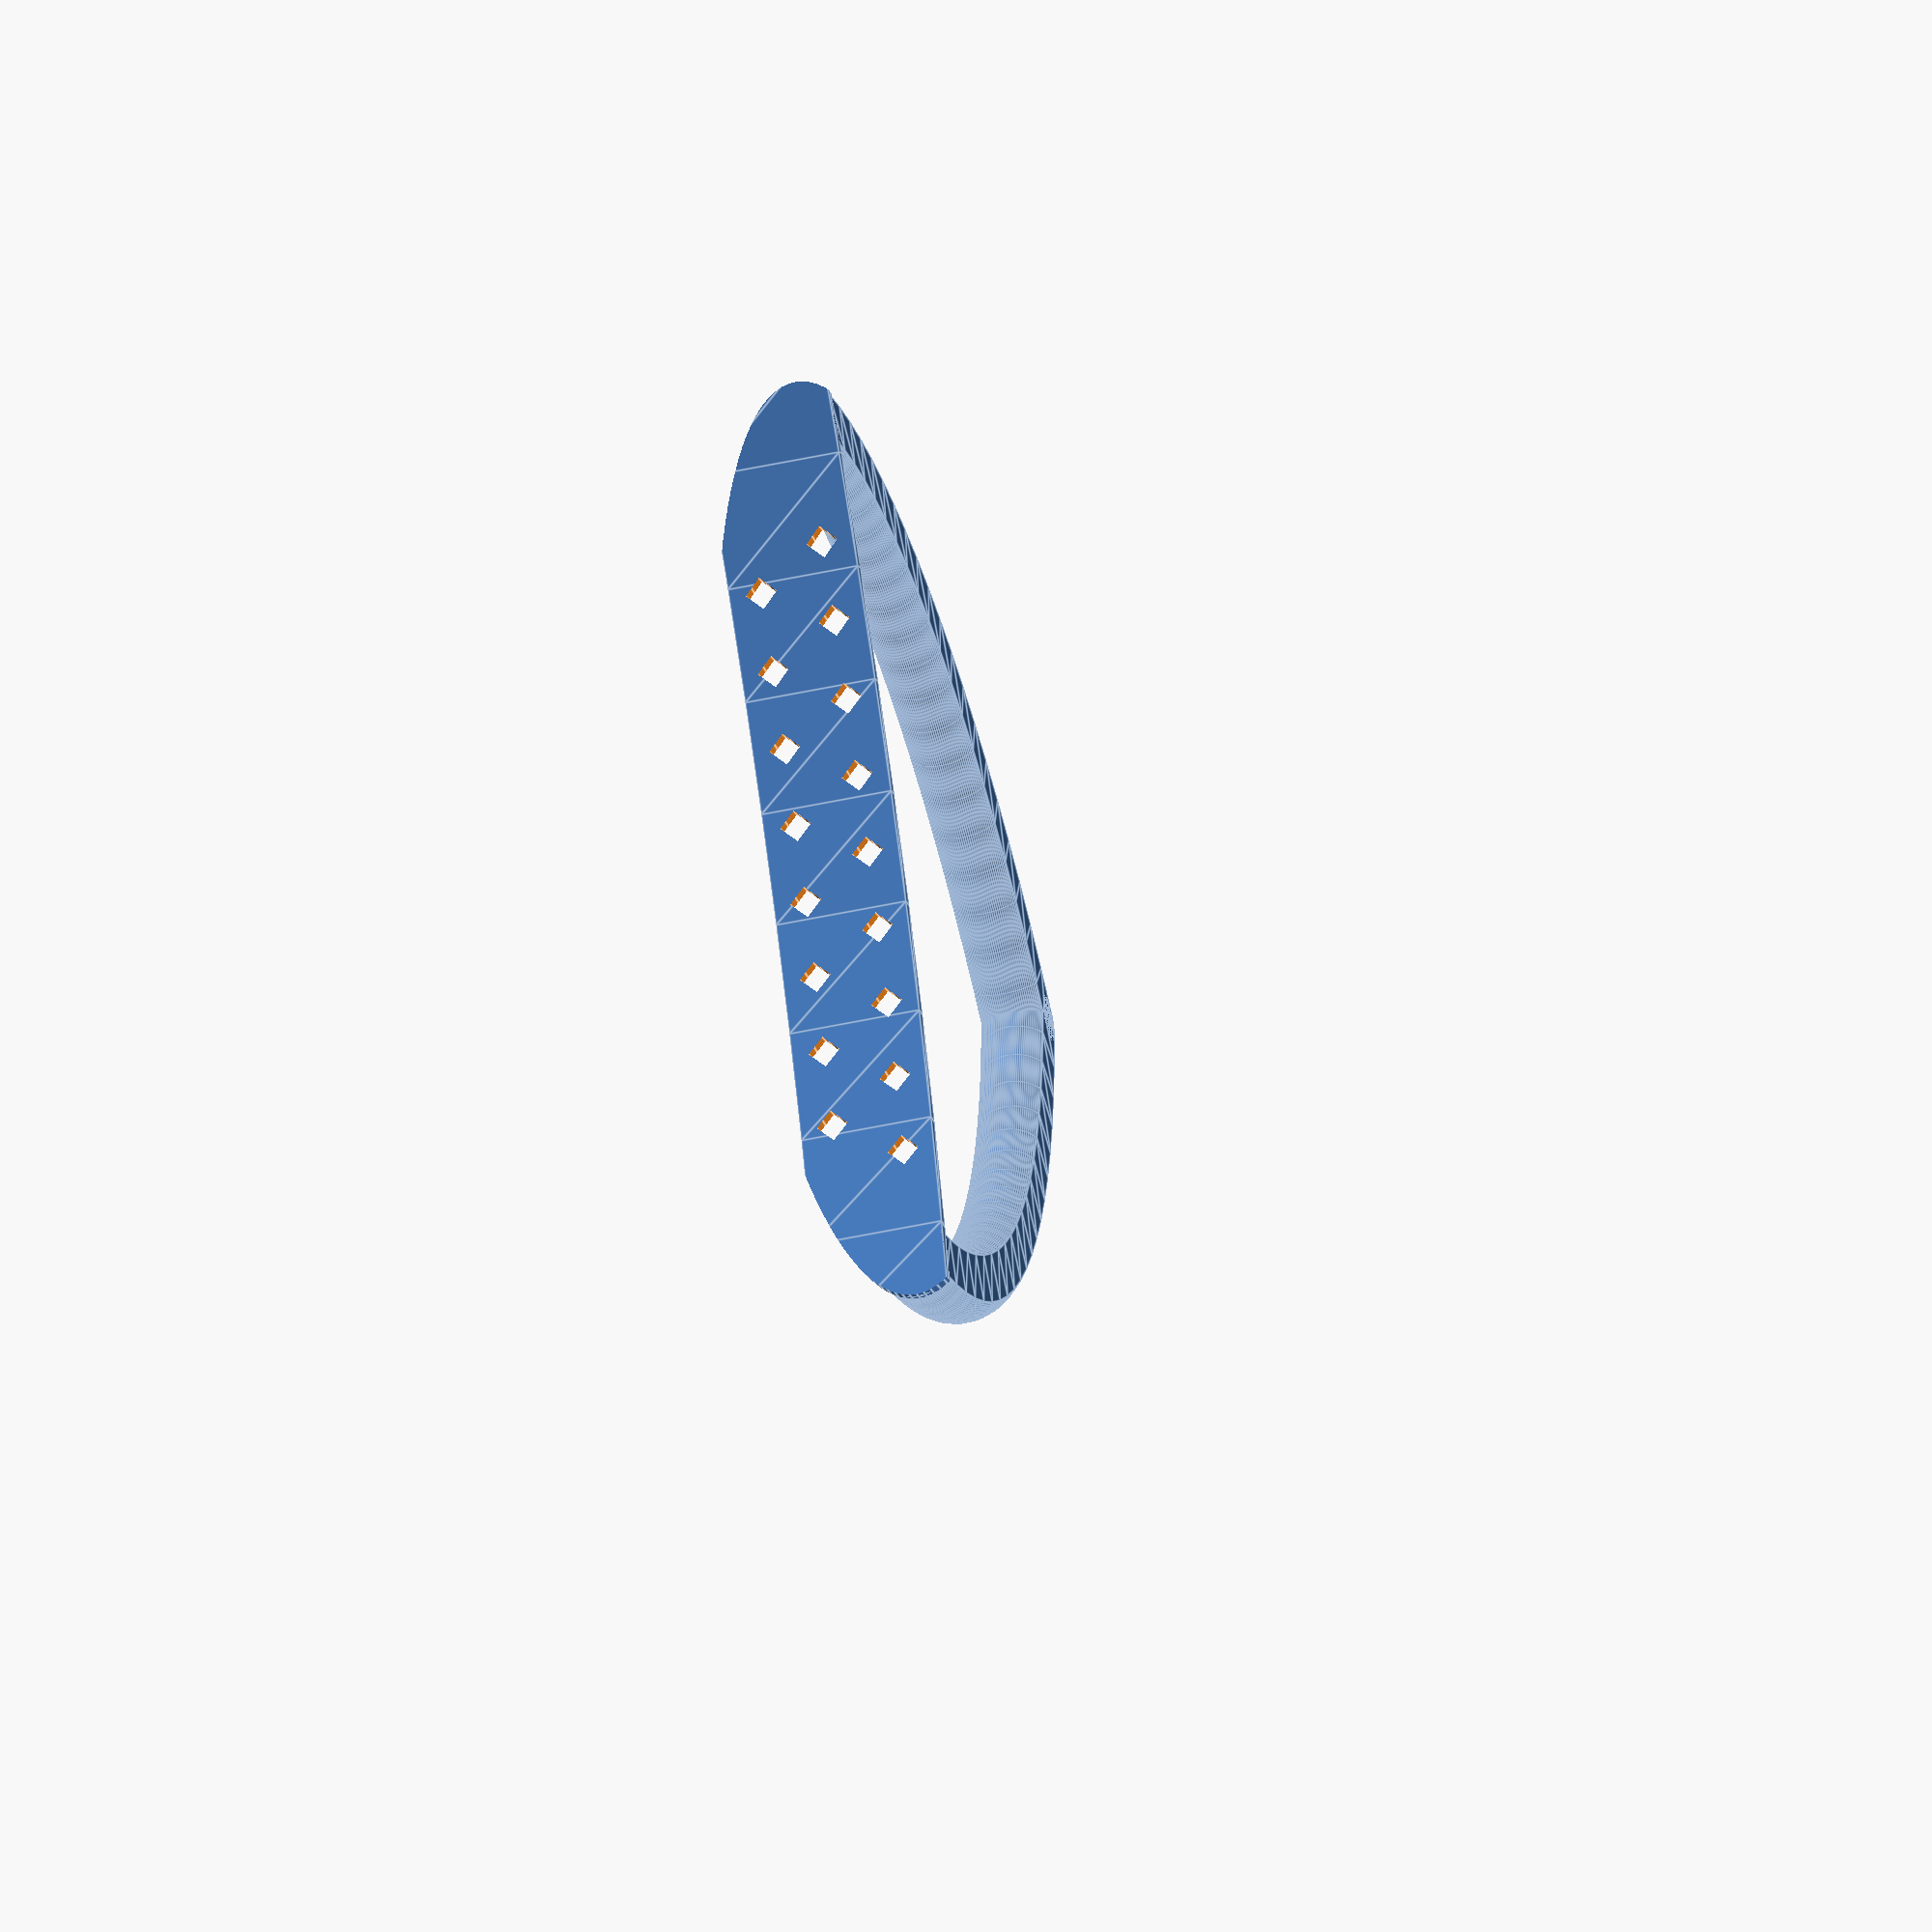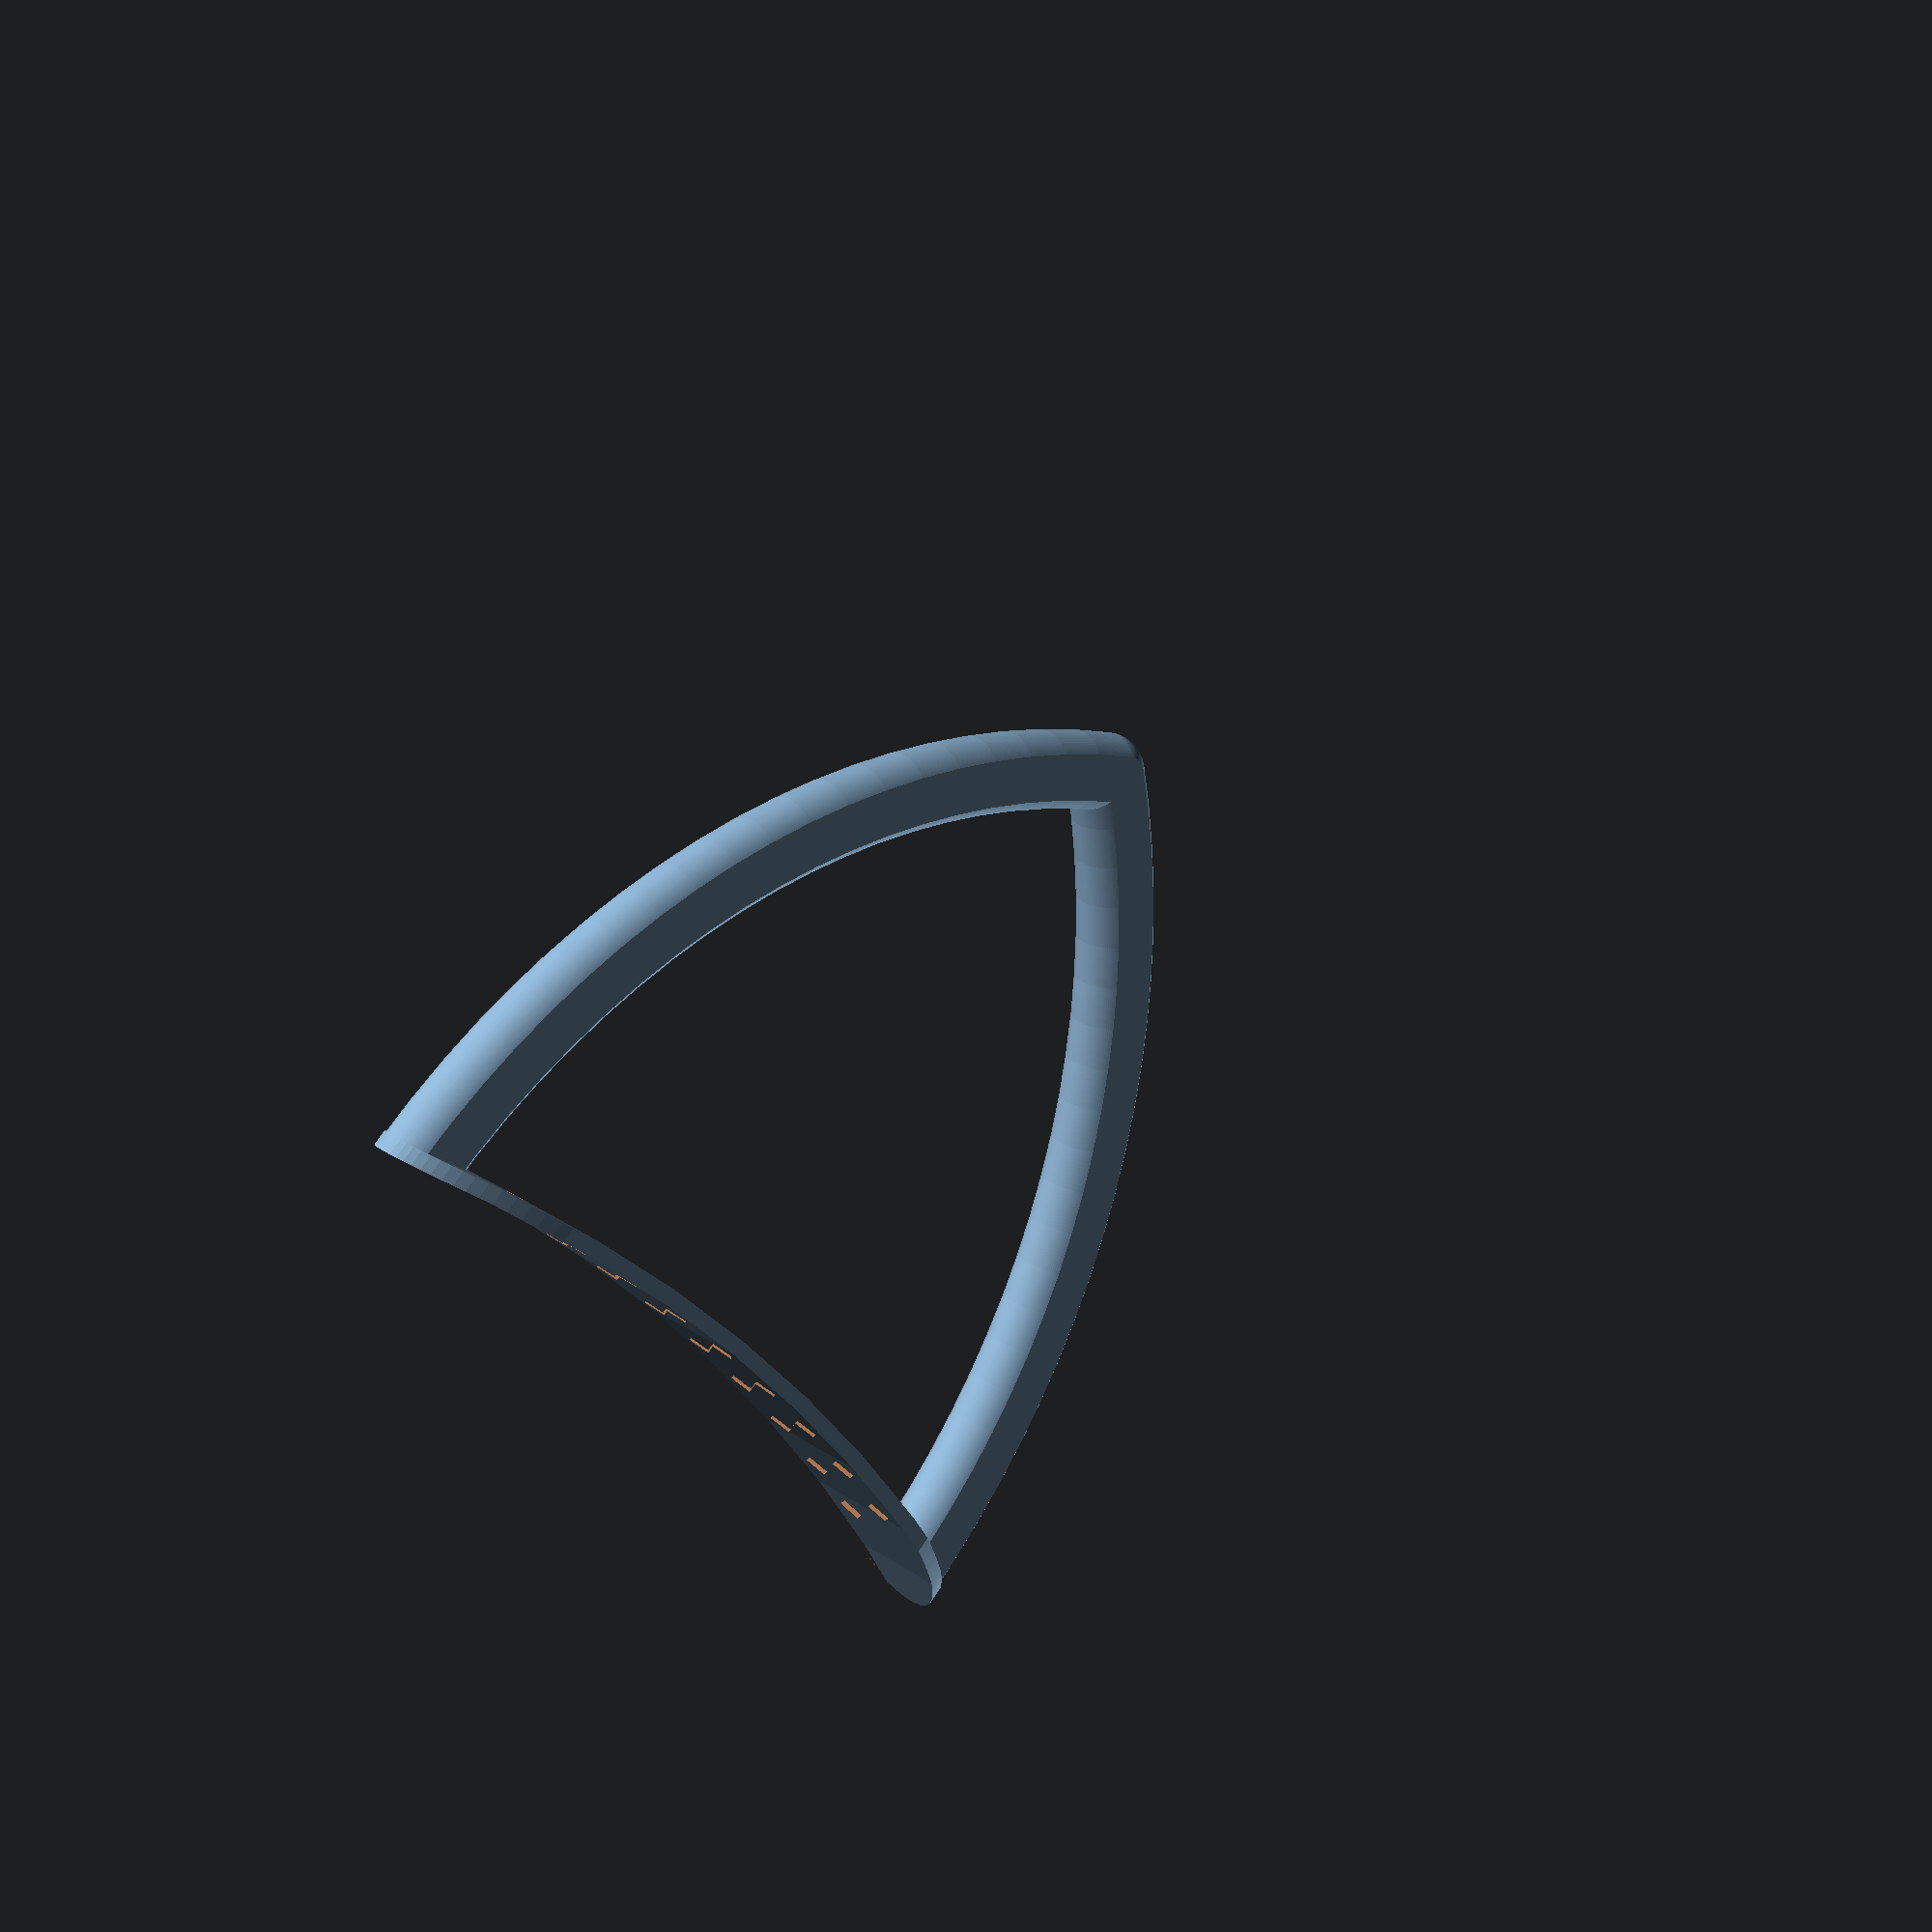
<openscad>
r = 27.5;
t = 5;
attachment_t = 1;
attachment_hole = 1;

module ear_profile() {
    intersection() {
        circle(t / 2);
        square([t * 2, t * 4/5], center = true);
    }
}

module corner() {
    rotate_extrude()
    intersection() {
        ear_profile();

        translate([t, 0])
        square([t * 2, t], center = true);
    }
}

module half() {
    translate([- r, 0, 0])
    rotate_extrude(angle = 60)
    translate([r * 2, 0])
    ear_profile();
}

module ear() {
    half();

    mirror([1, 0, 0])
    half();

    translate([0, r * sqrt(3), 0])
    corner();
}

module attachment() {
    R = (r + t) * 2;
    b = acos((r + t) / 2 / R);
    a = (90 - b) * 2;

    h_base = t * 4/5;
    h_total = h_base * 2.1;

    translate([0, - attachment_t / 2, 0])
    intersection() {
        translate([0, - R * cos(a / 2) * 2, 0])
        rotate([0, 0, - a / 2 + 90])
        rotate_extrude(angle = a)
        translate([R * 2, (h_total - h_base) / 2])
        square([attachment_t, h_total], center = true);

        translate([0, -1, 0])
        rotate([-90, 0, 0])
        linear_extrude(r * 3)
        scale([r + t / 2, t * 1.75])
        circle(1.0);
    }
}

module assembly() {
    union() {
        difference() {
            ear();
            translate([0, -attachment_t, 0])
            attachment();
        }

        difference() {
            attachment();

            rotate([90, 0, 0])
            linear_extrude(r, center = true) {
                $fn = 4;

                circle(attachment_hole);

                for (x = [t : t : r - t]) {
                    translate([x, 0])
                    circle(attachment_hole);

                    translate([-x, 0])
                    circle(attachment_hole);
                }

                for (x = [t / 2 : t : r - t * 2]) {
                    translate([x, t * sin(60)])
                    circle(attachment_hole);

                    translate([-x, t * sin(60)])
                    circle(attachment_hole);
                }
            }
        }
    }
}

$fn = 120;
assembly();

</openscad>
<views>
elev=226.2 azim=121.0 roll=75.7 proj=o view=edges
elev=336.6 azim=48.9 roll=318.7 proj=p view=solid
</views>
